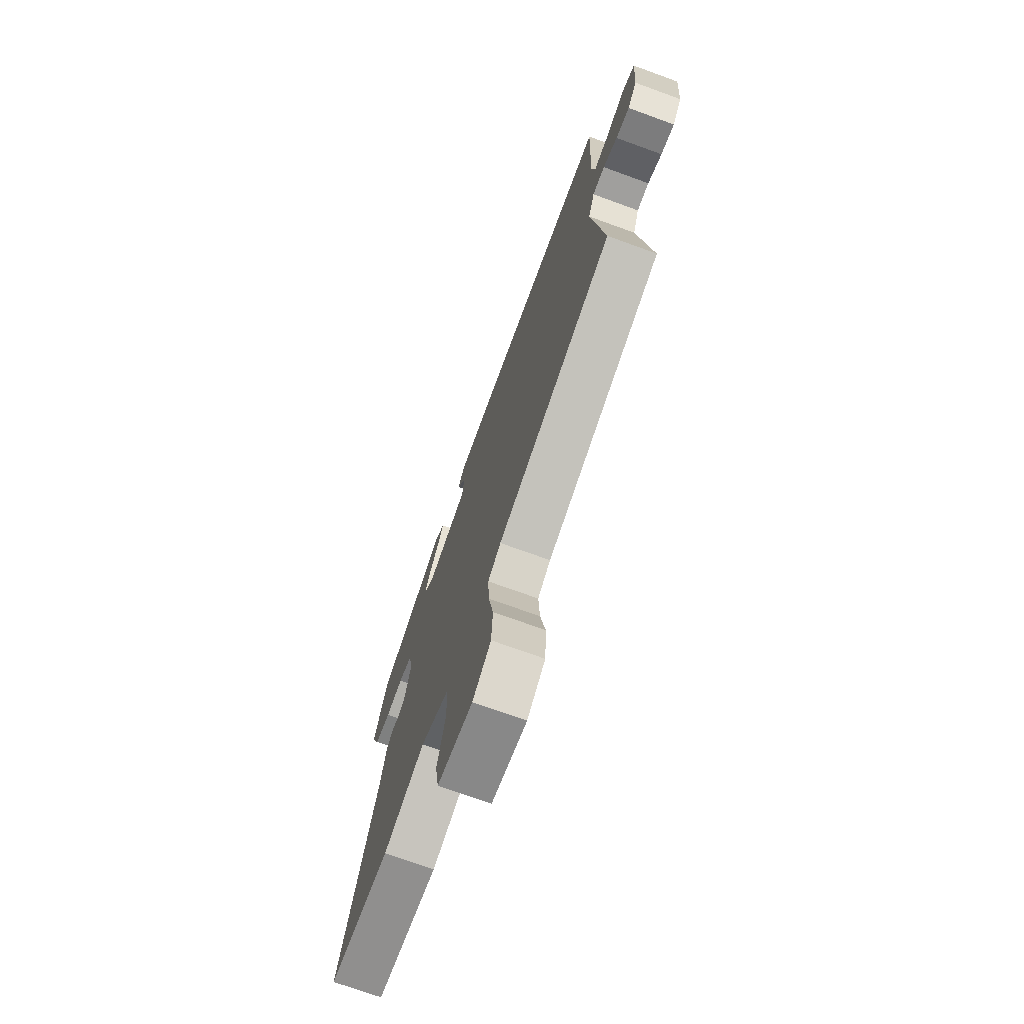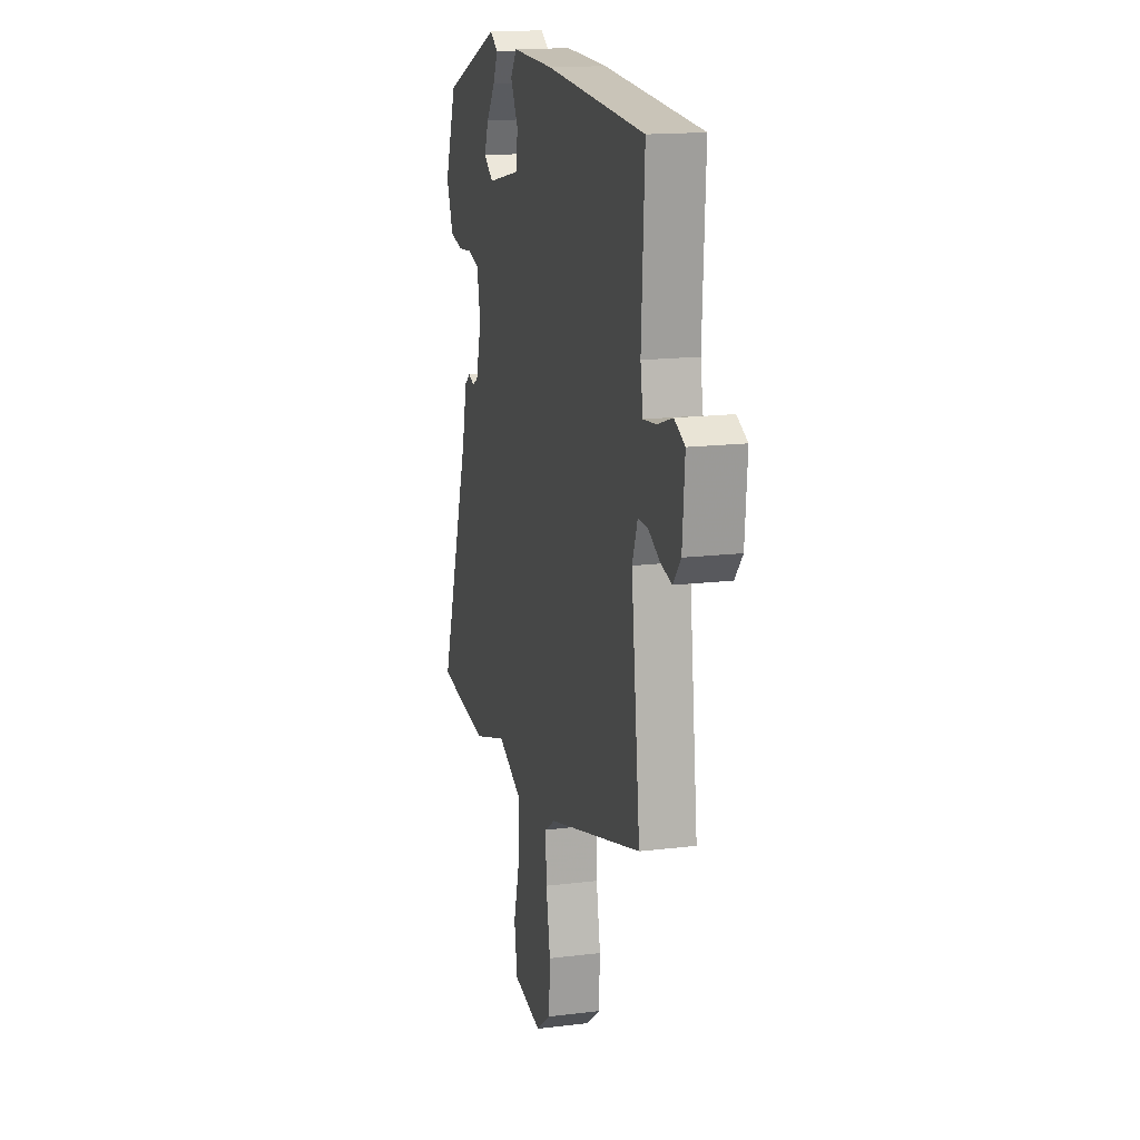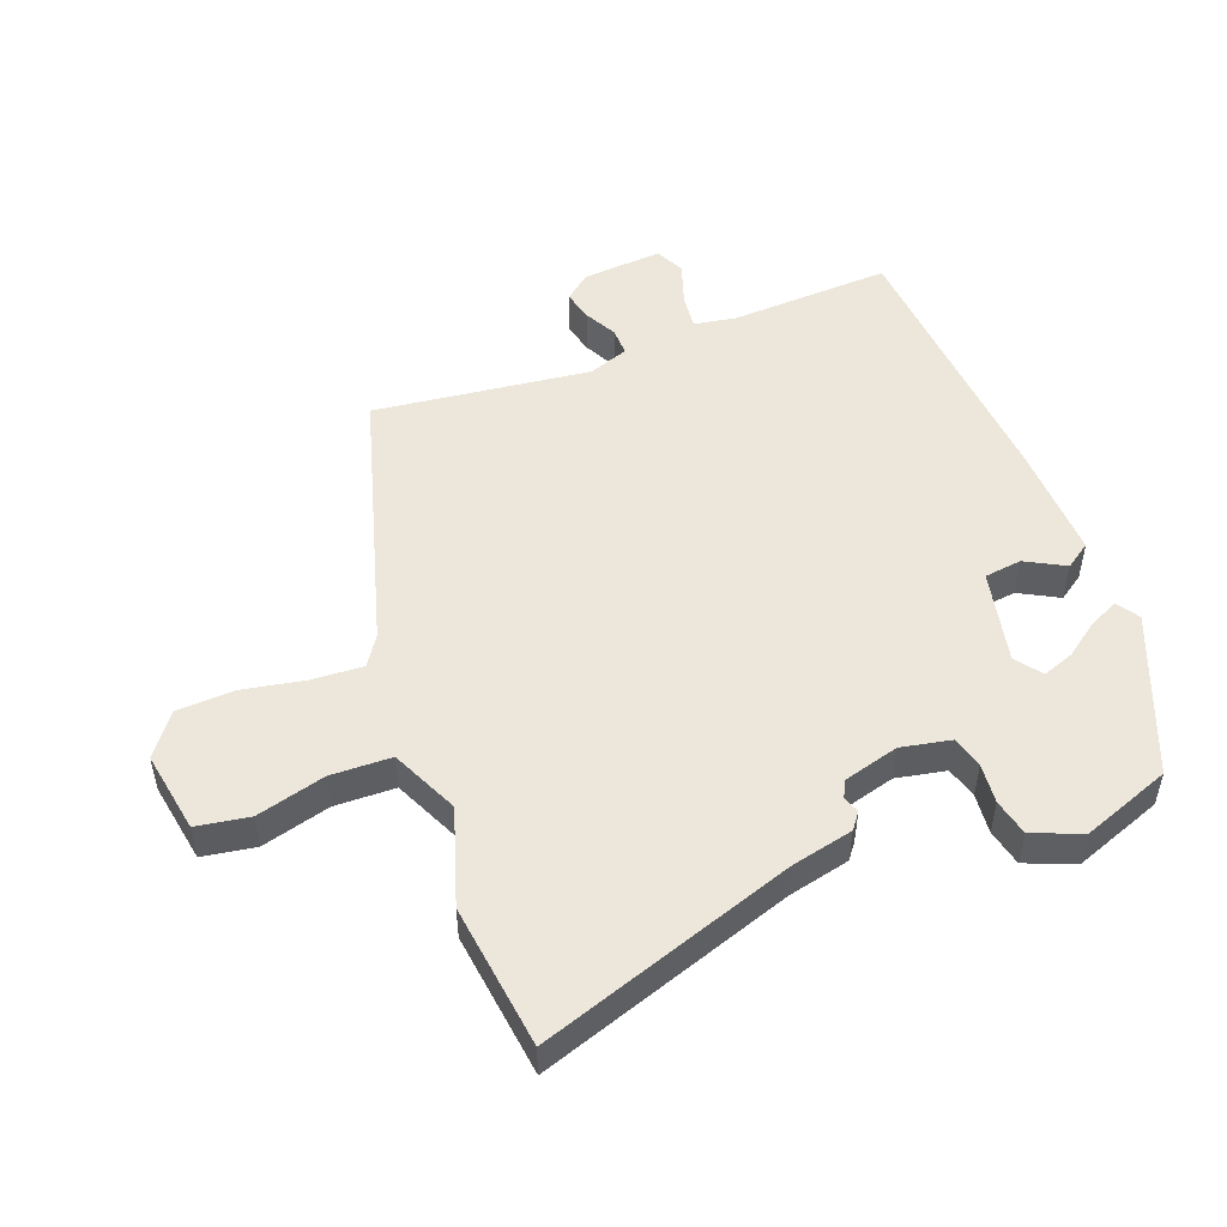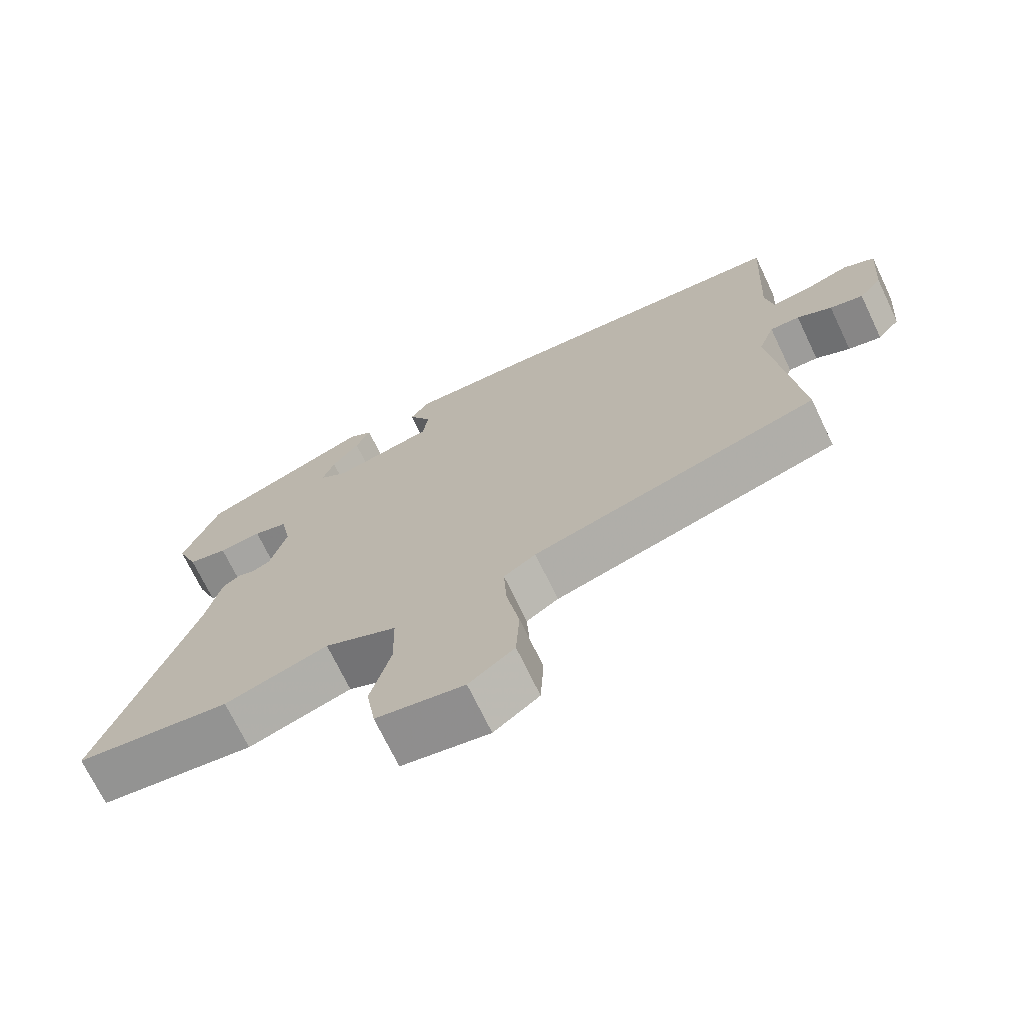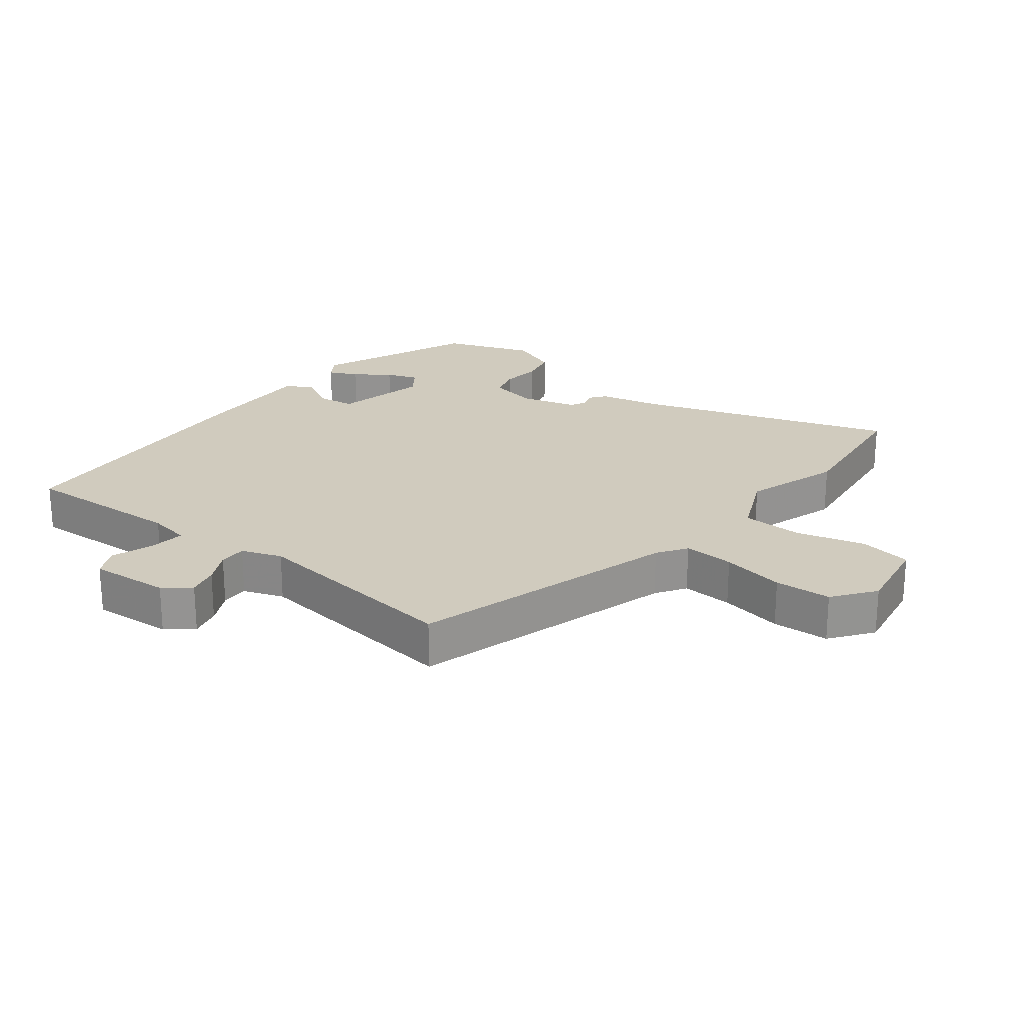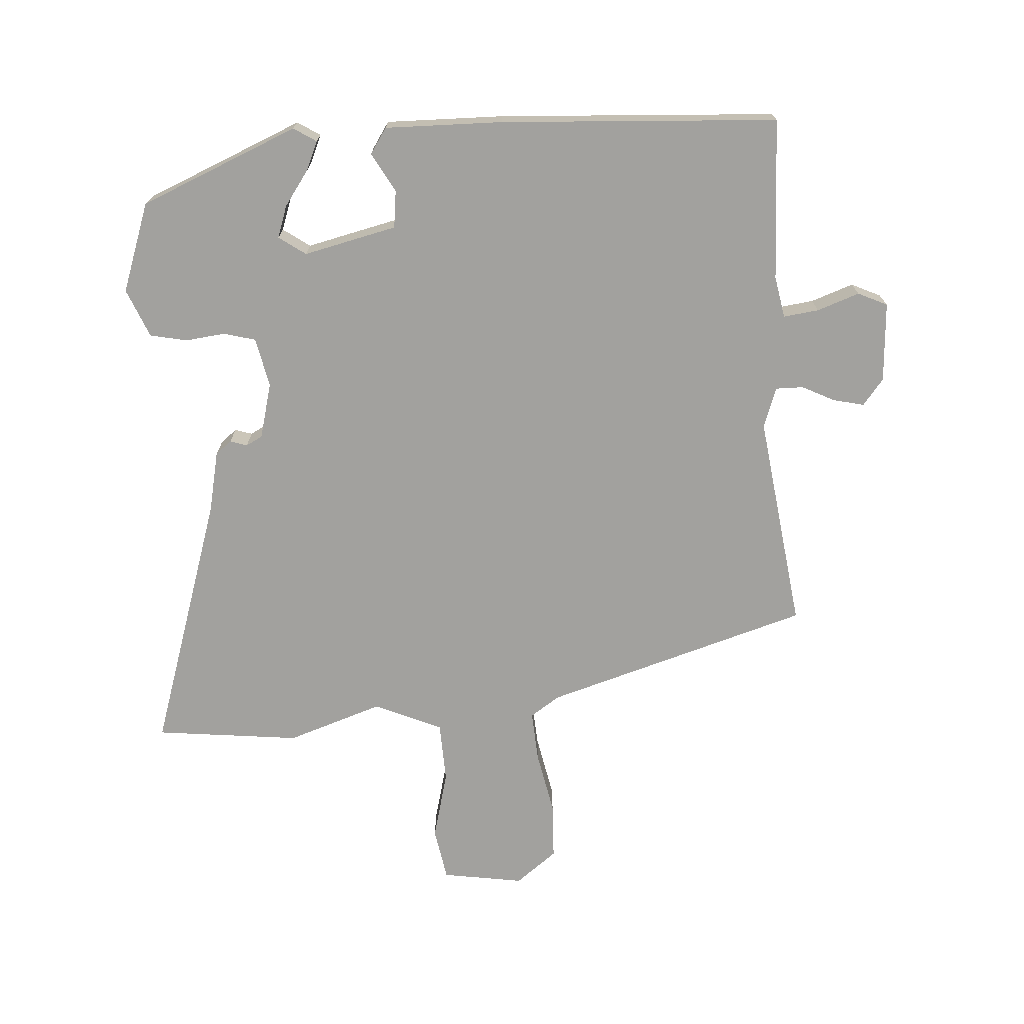
<metadata>
{"format":"obj","ext":"obj","renderer":"f3d","projection":"perspective","resolution":1024,"background":"white","views":[{"elev":-72.6,"azim":70.0,"up":"+Z"},{"elev":15.9,"azim":75.7,"up":"+Z"},{"elev":50.6,"azim":-110.6,"up":"+Y"},{"elev":-71.0,"azim":25.6,"up":"+Z"},{"elev":23.3,"azim":128.3,"up":"+Y"},{"elev":-72.0,"azim":4.7,"up":"+Y"}]}
</metadata>
<code>
v 0.504 0.07 -0.362
v 0.091 0.07 -0.479
v 0.045 0.07 -0.509
v 0.049 0.07 -0.588
v 0.067 0.07 -0.686
v 0.062 0.07 -0.774
v -0.003 0.07 -0.822
v -0.129 0.07 -0.8
v -0.142 0.07 -0.718
v -0.113 0.07 -0.612
v -0.115 0.07 -0.518
v -0.219 0.07 -0.47
v -0.368 0.07 -0.517
v -0.592 0.07 -0.488
v -0.458 0.07 -0.094
v -0.436 0.07 0.001
v -0.411 0.07 0.02
v -0.385 0.07 0.011
v -0.359 0.07 0.024
v -0.335 0.07 0.11
v -0.35 0.07 0.187
v -0.399 0.07 0.201
v -0.461 0.07 0.195
v -0.518 0.07 0.208
v -0.548 0.07 0.284
v -0.497 0.07 0.421
v -0.25 0.07 0.52
v -0.215 0.07 0.497
v -0.236 0.07 0.452
v -0.275 0.07 0.399
v -0.293 0.07 0.35
v -0.252 0.07 0.32
v -0.107 0.07 0.351
v -0.099 0.07 0.409
v -0.132 0.07 0.47
v -0.105 0.07 0.509
v 0.078 0.07 0.503
v 0.508 0.07 0.471
v 0.495 0.07 0.22
v 0.506 0.07 0.155
v 0.561 0.07 0.161
v 0.627 0.07 0.183
v 0.672 0.07 0.161
v 0.662 0.07 0.037
v 0.629 0.07 -0.003
v 0.581 0.07 0.009
v 0.531 0.07 0.035
v 0.488 0.07 0.036
v 0.465 0.07 -0.026
v 0.504 0 -0.362
v 0.091 0 -0.479
v 0.045 0 -0.509
v 0.049 0 -0.588
v 0.067 0 -0.686
v 0.062 0 -0.774
v -0.003 0 -0.822
v -0.129 0 -0.8
v -0.142 0 -0.718
v -0.113 0 -0.612
v -0.115 0 -0.518
v -0.219 0 -0.47
v -0.368 0 -0.517
v -0.592 0 -0.488
v -0.458 0 -0.094
v -0.436 0 0.001
v -0.411 0 0.02
v -0.385 0 0.011
v -0.359 0 0.024
v -0.335 0 0.11
v -0.35 0 0.187
v -0.399 0 0.201
v -0.461 0 0.195
v -0.518 0 0.208
v -0.548 0 0.284
v -0.497 0 0.421
v -0.25 0 0.52
v -0.215 0 0.497
v -0.236 0 0.452
v -0.275 0 0.399
v -0.293 0 0.35
v -0.252 0 0.32
v -0.107 0 0.351
v -0.099 0 0.409
v -0.132 0 0.47
v -0.105 0 0.509
v 0.078 0 0.503
v 0.508 0 0.471
v 0.495 0 0.22
v 0.506 0 0.155
v 0.561 0 0.161
v 0.627 0 0.183
v 0.672 0 0.161
v 0.662 0 0.037
v 0.629 0 -0.003
v 0.581 0 0.009
v 0.531 0 0.035
v 0.488 0 0.036
v 0.465 0 -0.026
f 44 45 46 47
f 44 47 48
f 41 42 43 44
f 40 41 44 48
f 39 40 48 49
f 37 38 39 49
f 34 35 36 37
f 33 34 37 49
f 27 28 29 30
f 27 30 31
f 26 27 31
f 25 26 31 32
f 22 23 24 25
f 21 22 25 32
f 15 16 17 18
f 15 18 19
f 12 13 14 15
f 11 12 15 19
f 7 8 9 10
f 7 10 11
f 4 5 6 7
f 3 4 7 11
f 2 3 11 19
f 20 21 32 33
f 19 20 33 49
f 1 2 19 49
f 96 95 94 93
f 97 96 93
f 93 92 91 90
f 97 93 90 89
f 98 97 89 88
f 98 88 87 86
f 86 85 84 83
f 98 86 83 82
f 79 78 77 76
f 80 79 76
f 80 76 75
f 81 80 75 74
f 74 73 72 71
f 81 74 71 70
f 67 66 65 64
f 68 67 64
f 64 63 62 61
f 68 64 61 60
f 59 58 57 56
f 60 59 56
f 56 55 54 53
f 60 56 53 52
f 68 60 52 51
f 82 81 70 69
f 98 82 69 68
f 98 68 51 50
f 1 50 51 2
f 2 51 52 3
f 3 52 53 4
f 4 53 54 5
f 5 54 55 6
f 6 55 56 7
f 7 56 57 8
f 8 57 58 9
f 9 58 59 10
f 10 59 60 11
f 11 60 61 12
f 12 61 62 13
f 13 62 63 14
f 14 63 64 15
f 15 64 65 16
f 16 65 66 17
f 17 66 67 18
f 18 67 68 19
f 19 68 69 20
f 20 69 70 21
f 21 70 71 22
f 22 71 72 23
f 23 72 73 24
f 24 73 74 25
f 25 74 75 26
f 26 75 76 27
f 27 76 77 28
f 28 77 78 29
f 29 78 79 30
f 30 79 80 31
f 31 80 81 32
f 32 81 82 33
f 33 82 83 34
f 34 83 84 35
f 35 84 85 36
f 36 85 86 37
f 37 86 87 38
f 38 87 88 39
f 39 88 89 40
f 40 89 90 41
f 41 90 91 42
f 42 91 92 43
f 43 92 93 44
f 44 93 94 45
f 45 94 95 46
f 46 95 96 47
f 47 96 97 48
f 48 97 98 49
f 49 98 50 1

</code>
